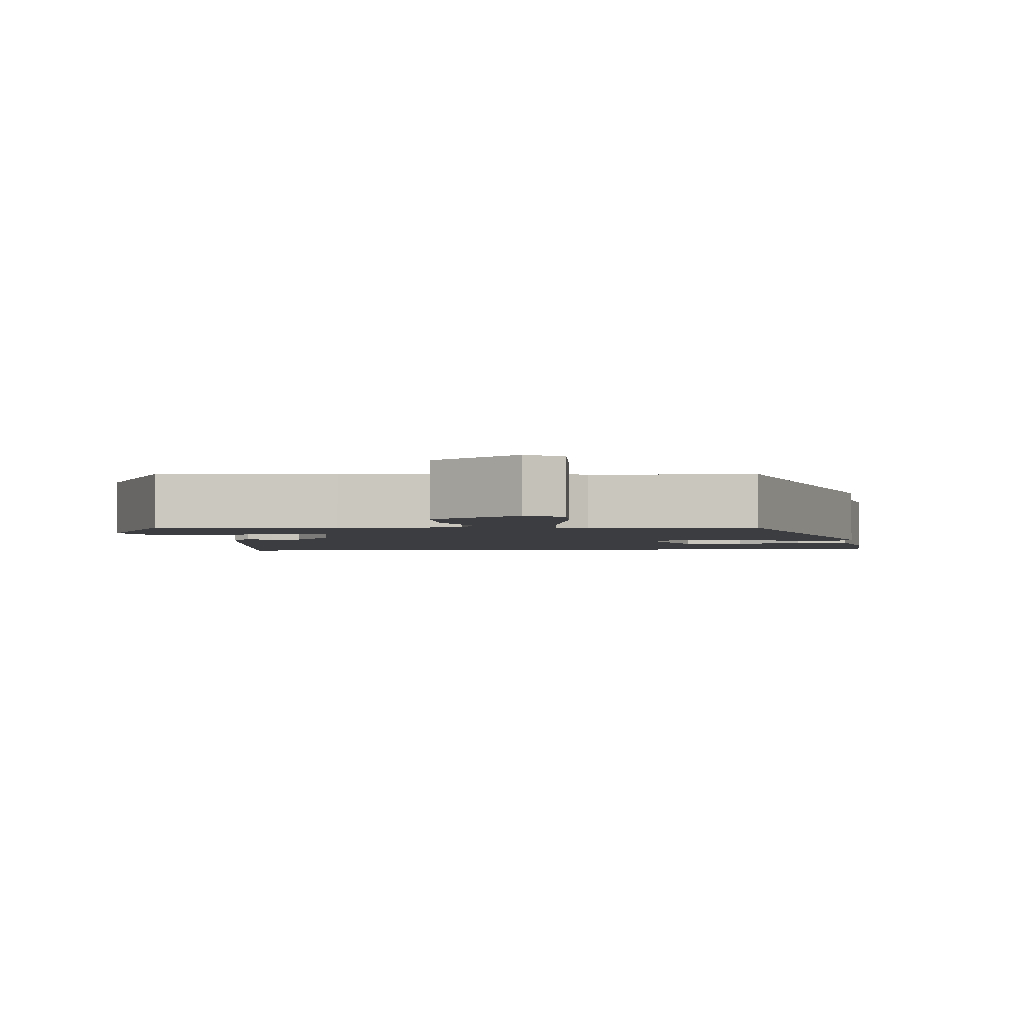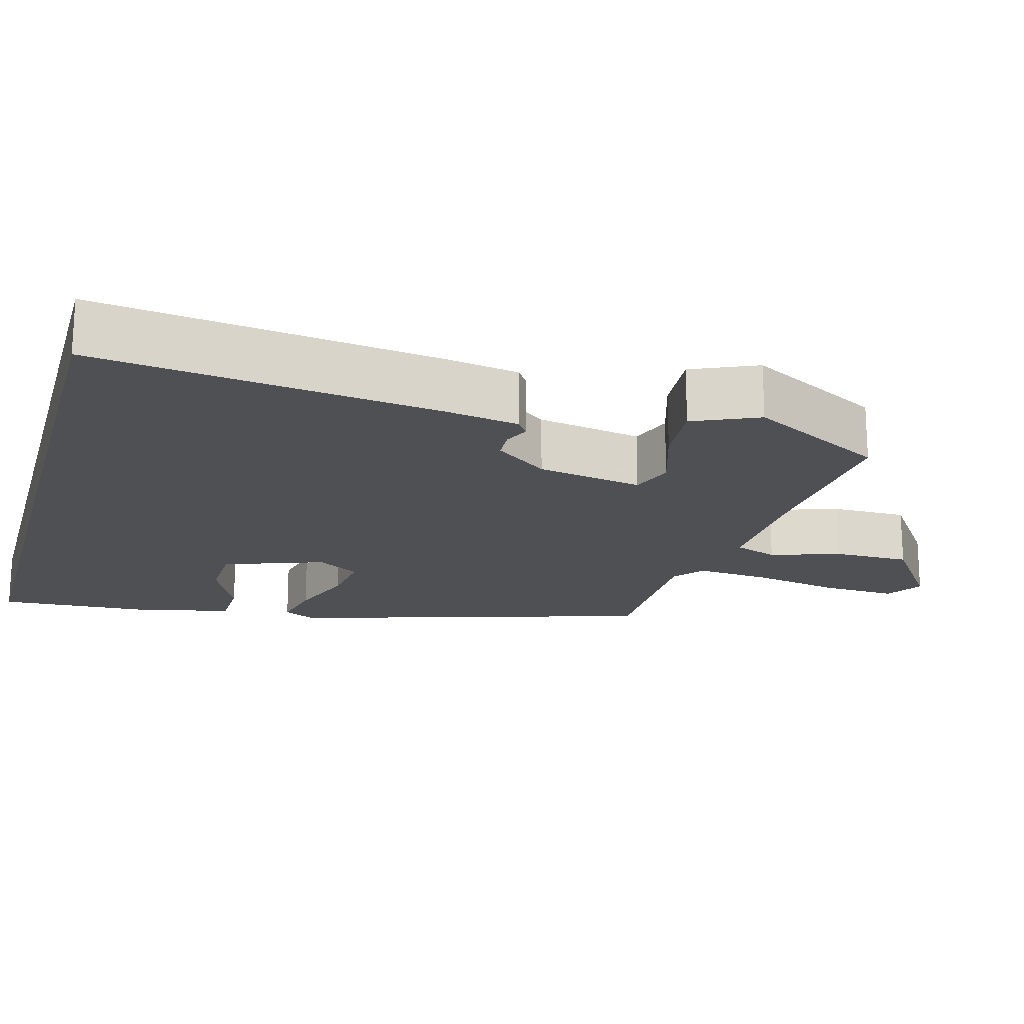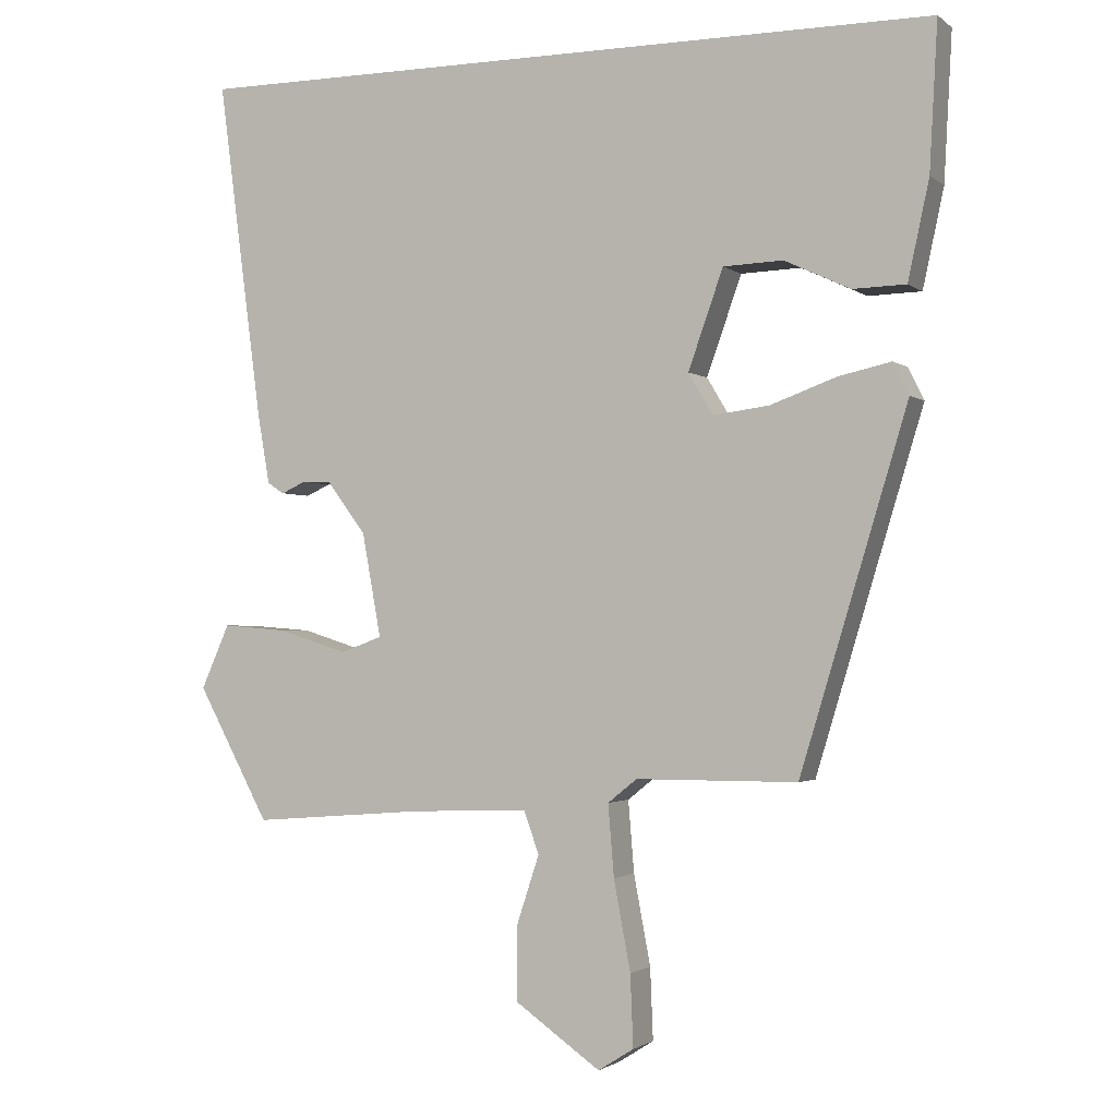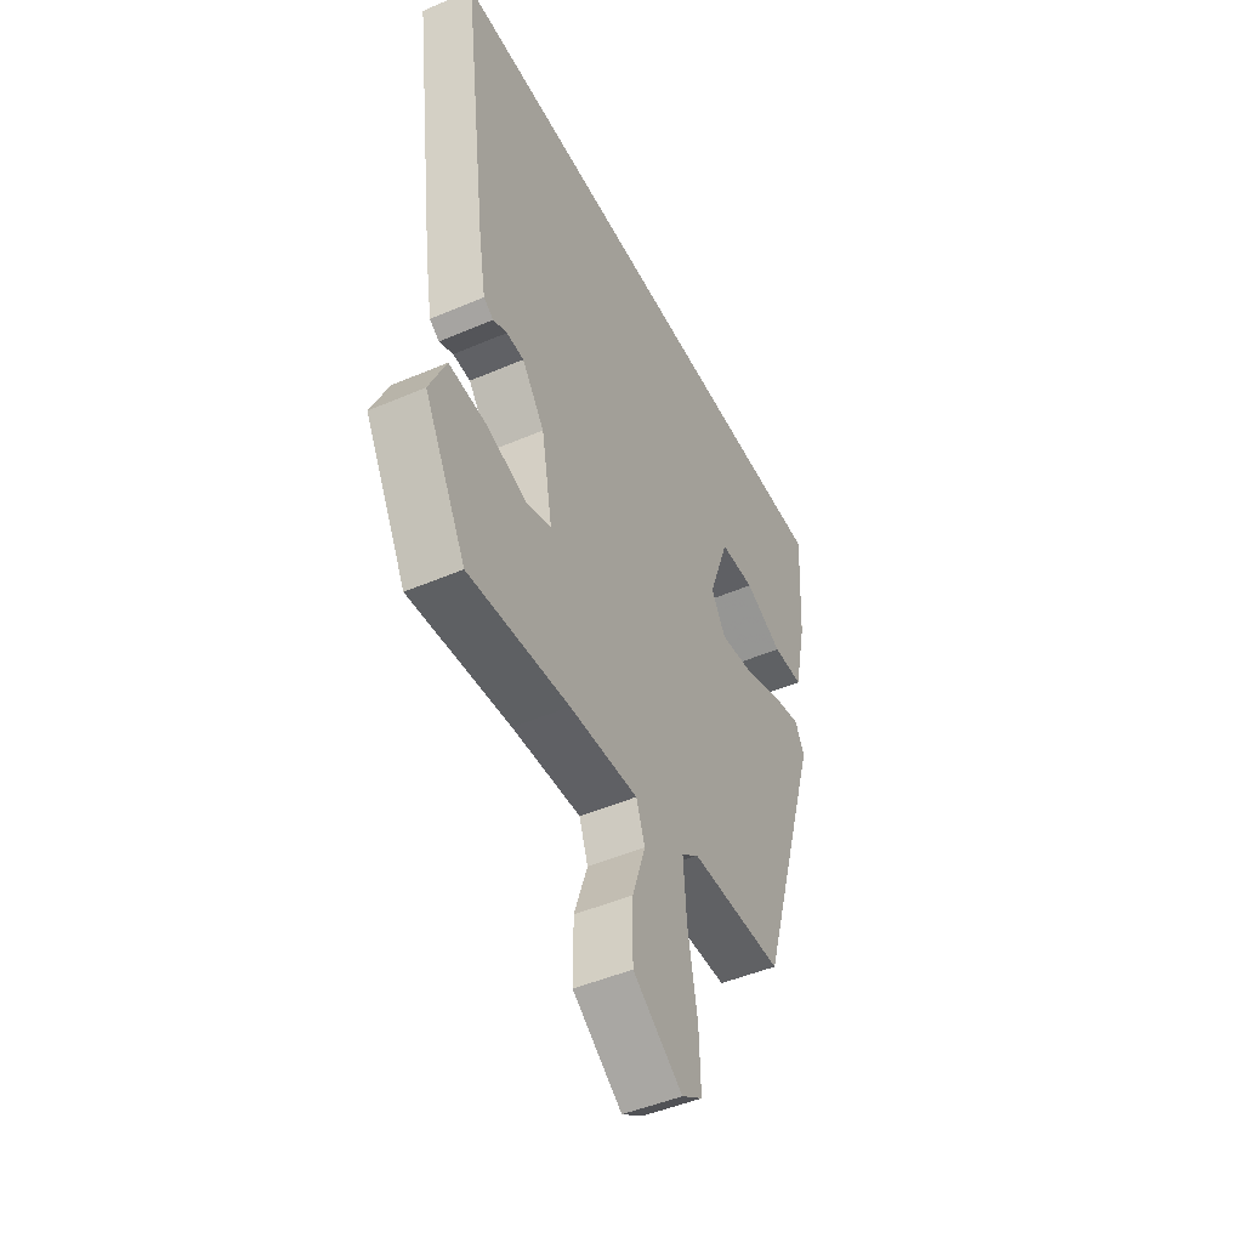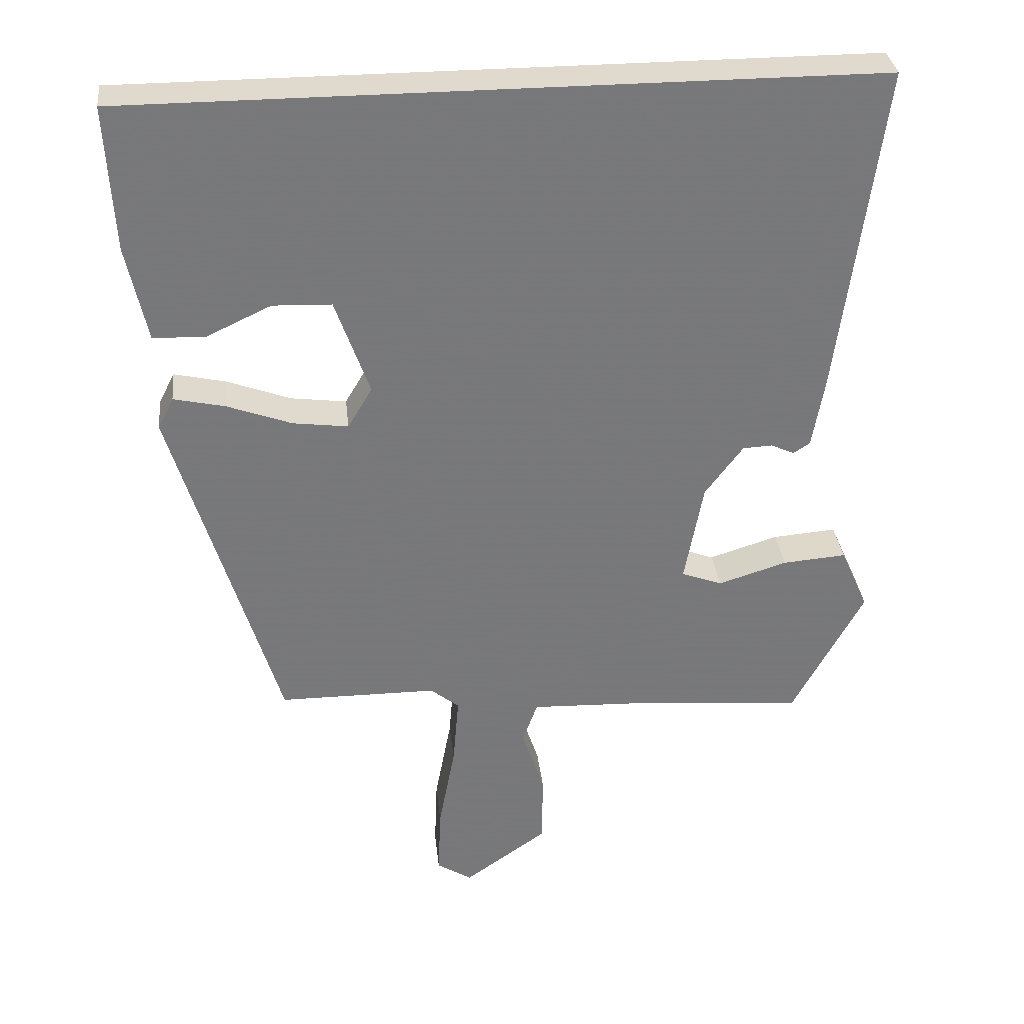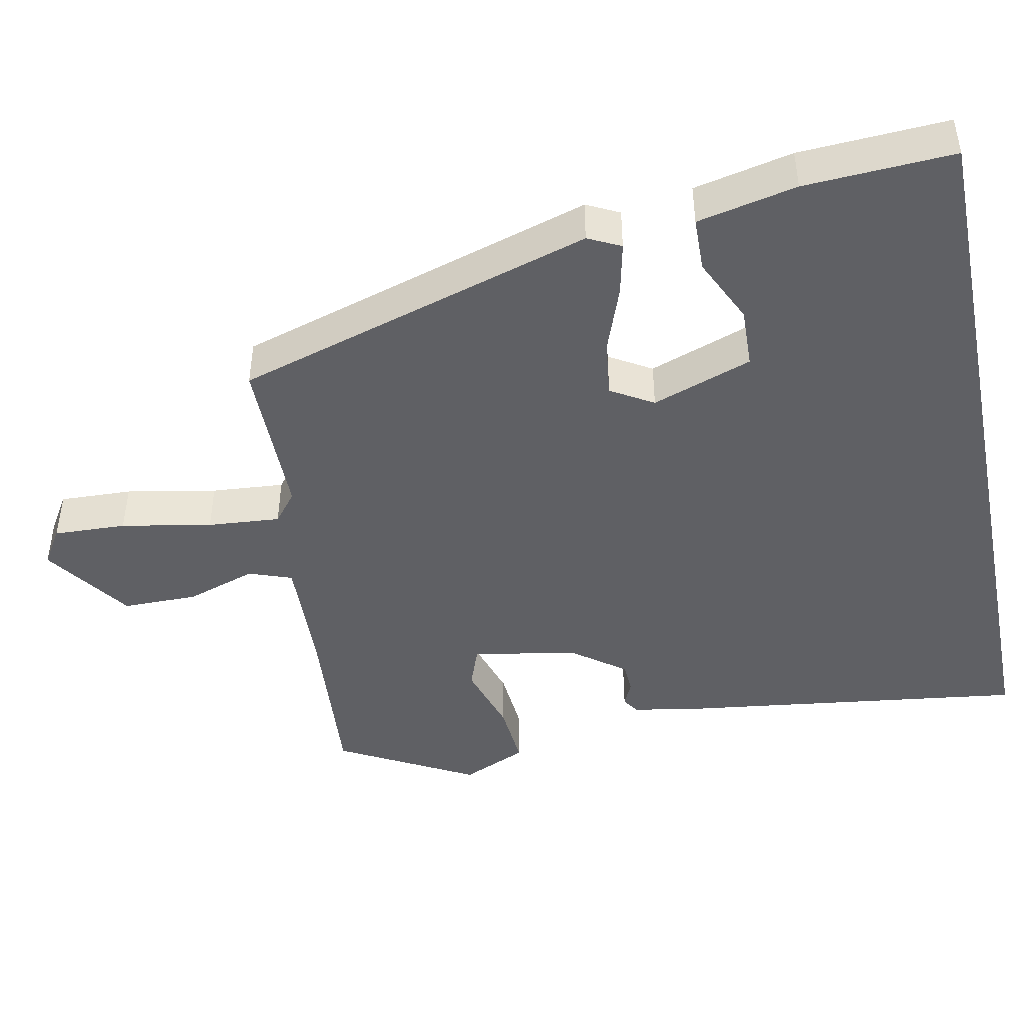
<metadata>
{"format":"obj","ext":"obj","renderer":"f3d","projection":"perspective","resolution":1024,"background":"white","views":[{"elev":-2.6,"azim":-174.8,"up":"+Y"},{"elev":-18.9,"azim":74.4,"up":"+Y"},{"elev":-1.8,"azim":-156.2,"up":"+Z"},{"elev":-47.2,"azim":116.0,"up":"+Z"},{"elev":32.8,"azim":-6.3,"up":"+Z"},{"elev":-45.2,"azim":-78.5,"up":"+Y"}]}
</metadata>
<code>
v 0.447 0.07 -0.531
v 0.21 0.07 -0.512
v 0.048 0.07 -0.506
v 0.027 0.07 -0.564
v 0.058 0.07 -0.658
v 0.058 0.07 -0.76
v -0.059 0.07 -0.842
v -0.108 0.07 -0.811
v -0.104 0.07 -0.713
v -0.081 0.07 -0.591
v -0.073 0.07 -0.493
v -0.113 0.07 -0.461
v -0.334 0.07 -0.46
v -0.481 0.07 0.025
v -0.459 0.07 0.069
v -0.387 0.07 0.053
v -0.297 0.07 0.02
v -0.22 0.07 0.01
v -0.186 0.07 0.067
v -0.234 0.07 0.202
v -0.316 0.07 0.205
v -0.406 0.07 0.163
v -0.479 0.07 0.165
v -0.508 0.07 0.299
v -0.519 0.07 0.5
v 0.519 0.07 0.5
v 0.458 0.07 0.037
v 0.441 0.07 -0.061
v 0.418 0.07 -0.076
v 0.385 0.07 -0.061
v 0.344 0.07 -0.063
v 0.291 0.07 -0.134
v 0.265 0.07 -0.276
v 0.322 0.07 -0.297
v 0.418 0.07 -0.267
v 0.507 0.07 -0.26
v 0.546 0.07 -0.348
v 0.447 0 -0.531
v 0.21 0 -0.512
v 0.048 0 -0.506
v 0.027 0 -0.564
v 0.058 0 -0.658
v 0.058 0 -0.76
v -0.059 0 -0.842
v -0.108 0 -0.811
v -0.104 0 -0.713
v -0.081 0 -0.591
v -0.073 0 -0.493
v -0.113 0 -0.461
v -0.334 0 -0.46
v -0.481 0 0.025
v -0.459 0 0.069
v -0.387 0 0.053
v -0.297 0 0.02
v -0.22 0 0.01
v -0.186 0 0.067
v -0.234 0 0.202
v -0.316 0 0.205
v -0.406 0 0.163
v -0.479 0 0.165
v -0.508 0 0.299
v -0.519 0 0.5
v 0.519 0 0.5
v 0.458 0 0.037
v 0.441 0 -0.061
v 0.418 0 -0.076
v 0.385 0 -0.061
v 0.344 0 -0.063
v 0.291 0 -0.134
v 0.265 0 -0.276
v 0.322 0 -0.297
v 0.418 0 -0.267
v 0.507 0 -0.26
v 0.546 0 -0.348
f 34 35 36 37
f 34 37 1 2
f 33 34 2 3
f 32 33 3
f 27 28 29 30
f 27 30 31
f 26 27 31
f 25 26 31 32
f 21 22 23 24
f 20 21 24 25
f 14 15 16 17
f 12 13 14 17
f 11 12 17 18
f 7 8 9 10
f 7 10 11
f 4 5 6 7
f 4 7 11
f 3 4 11 18
f 20 25 32
f 19 20 32 3
f 3 18 19
f 74 73 72 71
f 39 38 74 71
f 40 39 71 70
f 40 70 69
f 67 66 65 64
f 68 67 64
f 68 64 63
f 69 68 63 62
f 61 60 59 58
f 62 61 58 57
f 54 53 52 51
f 54 51 50 49
f 55 54 49 48
f 47 46 45 44
f 48 47 44
f 44 43 42 41
f 48 44 41
f 55 48 41 40
f 69 62 57
f 40 69 57 56
f 56 55 40
f 1 38 39 2
f 2 39 40 3
f 3 40 41 4
f 4 41 42 5
f 5 42 43 6
f 6 43 44 7
f 7 44 45 8
f 8 45 46 9
f 9 46 47 10
f 10 47 48 11
f 11 48 49 12
f 12 49 50 13
f 13 50 51 14
f 14 51 52 15
f 15 52 53 16
f 16 53 54 17
f 17 54 55 18
f 18 55 56 19
f 19 56 57 20
f 20 57 58 21
f 21 58 59 22
f 22 59 60 23
f 23 60 61 24
f 24 61 62 25
f 25 62 63 26
f 26 63 64 27
f 27 64 65 28
f 28 65 66 29
f 29 66 67 30
f 30 67 68 31
f 31 68 69 32
f 32 69 70 33
f 33 70 71 34
f 34 71 72 35
f 35 72 73 36
f 36 73 74 37
f 37 74 38 1

</code>
